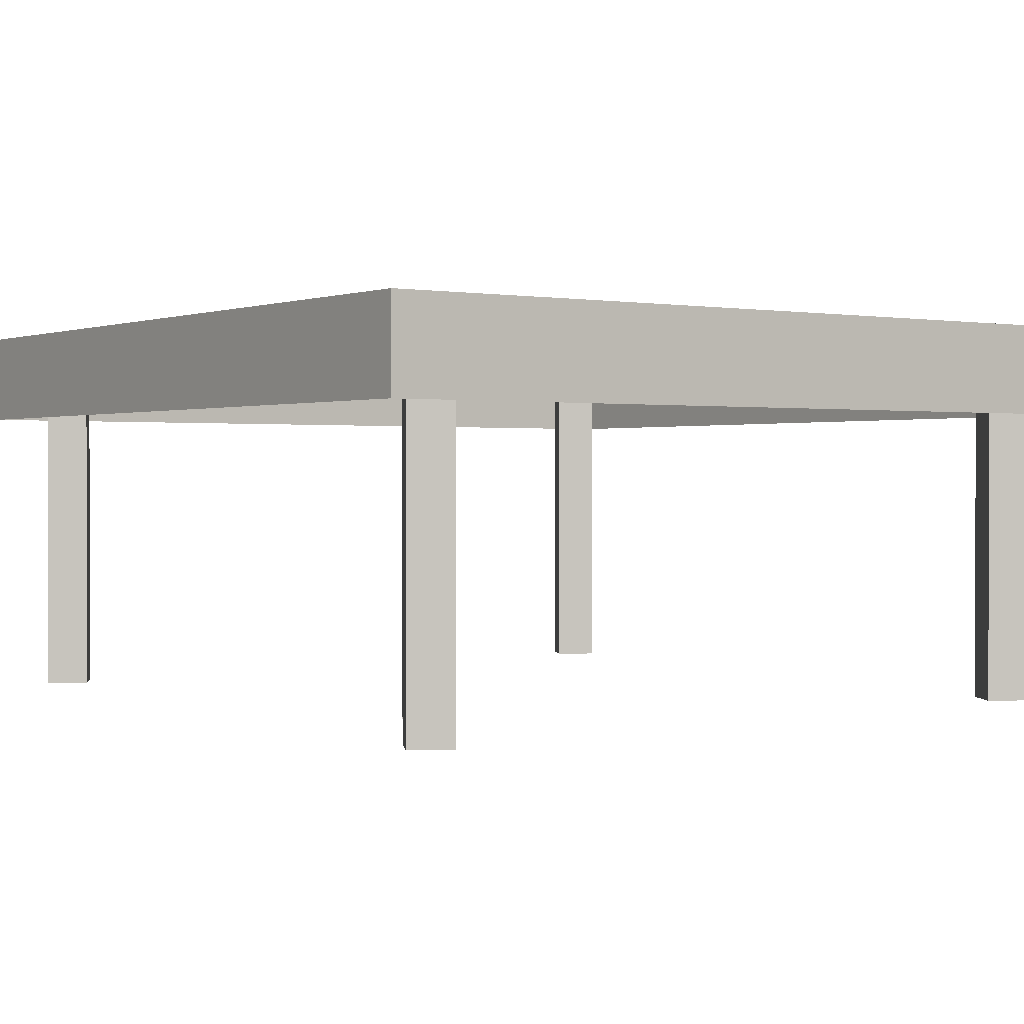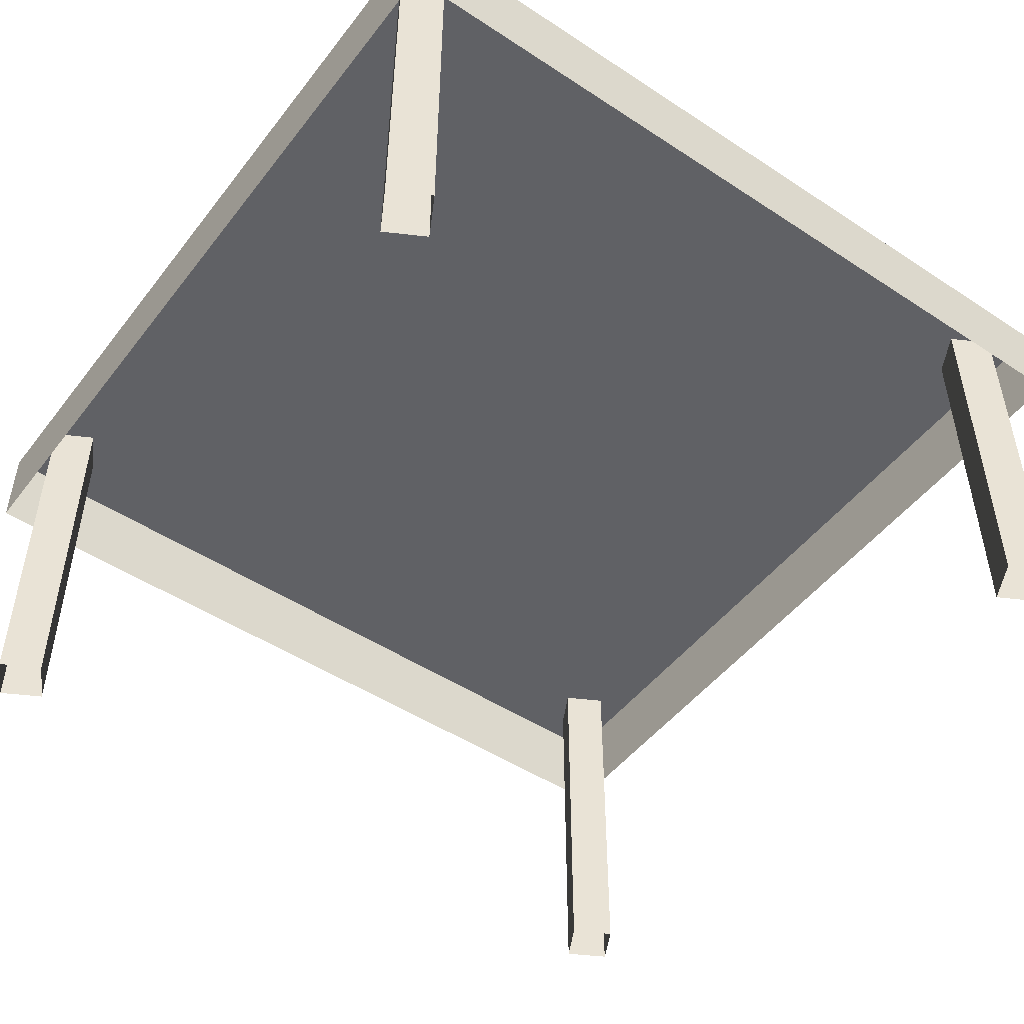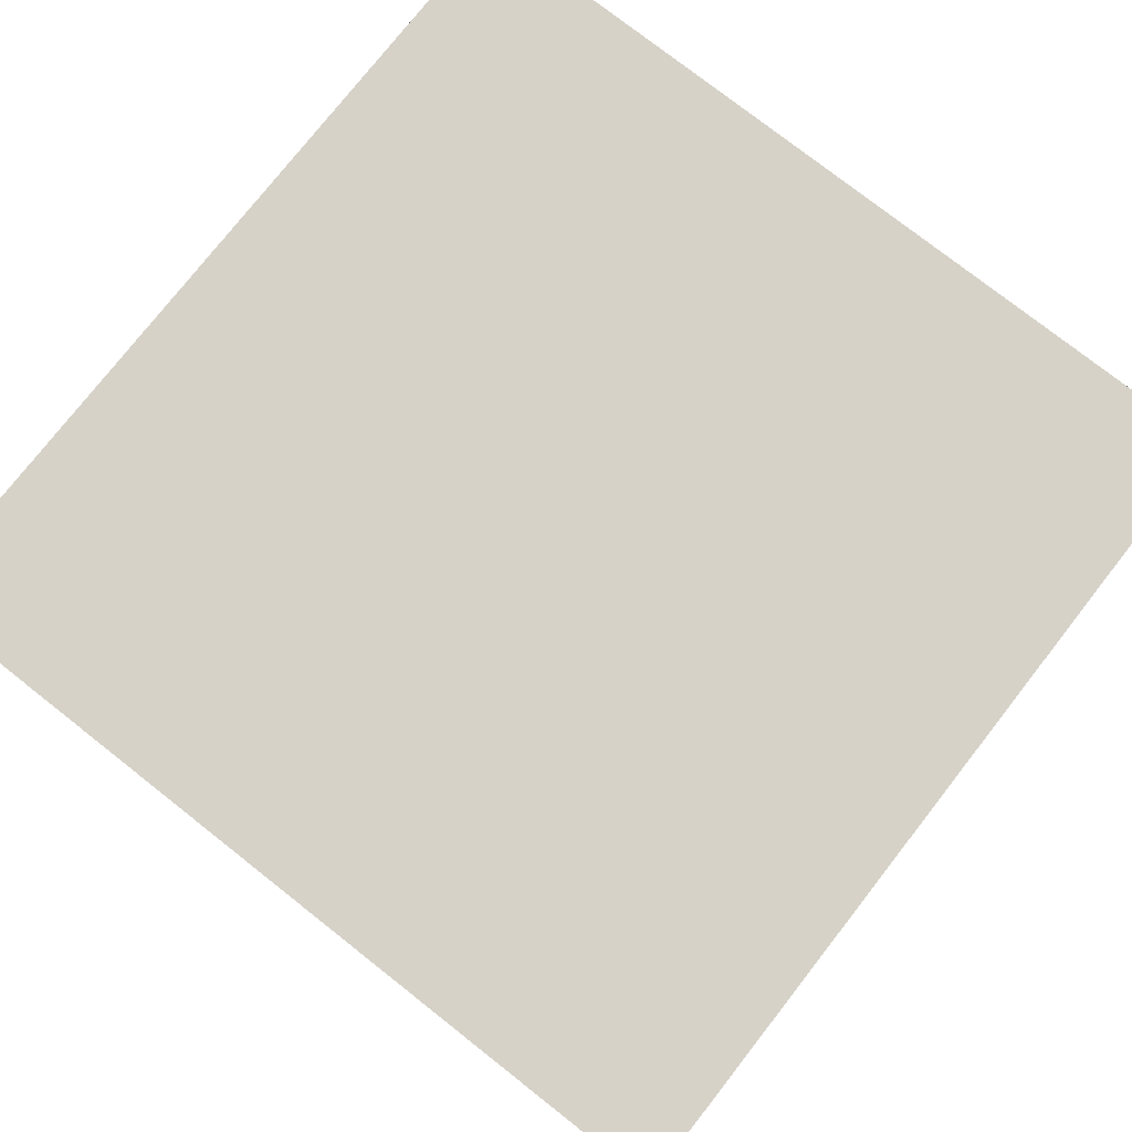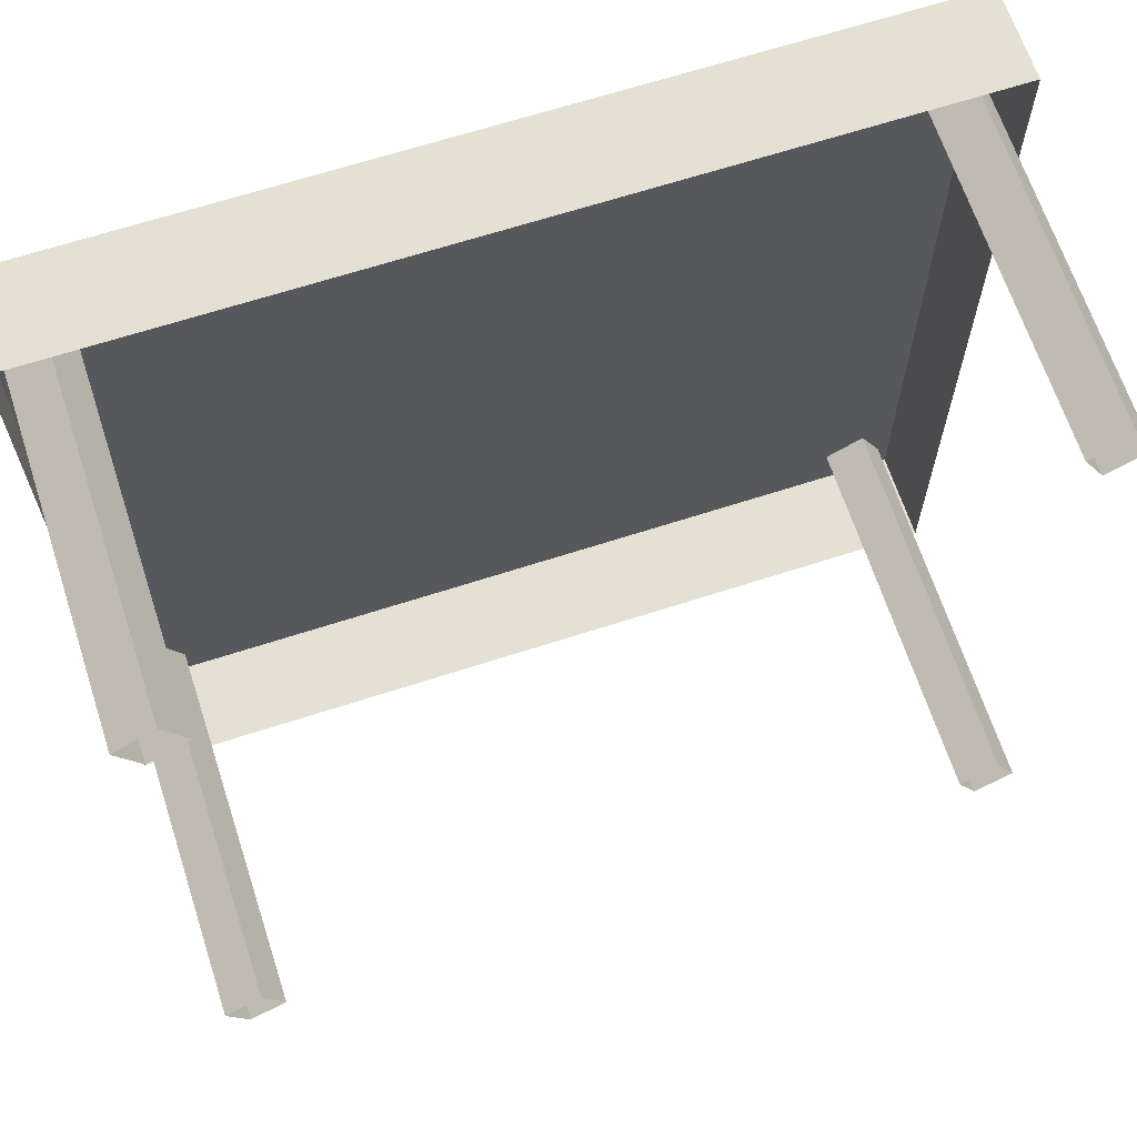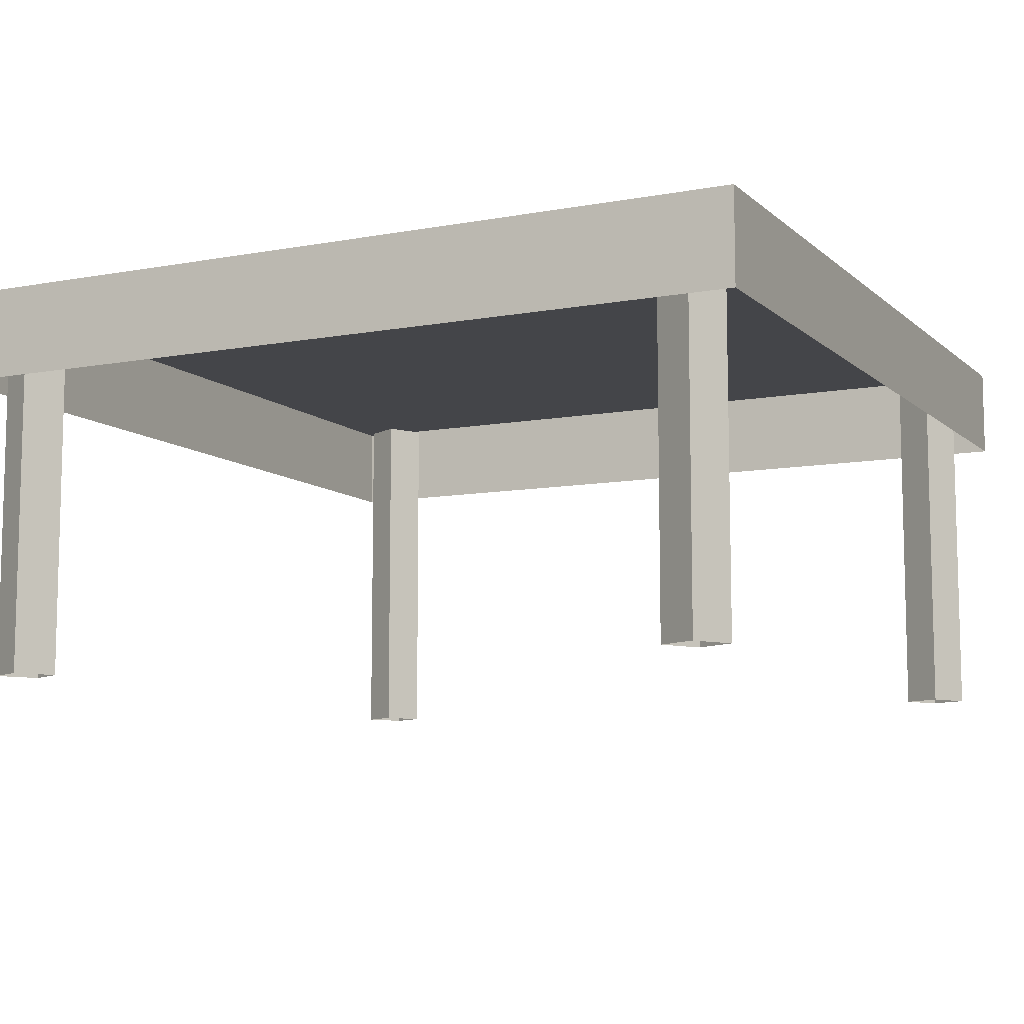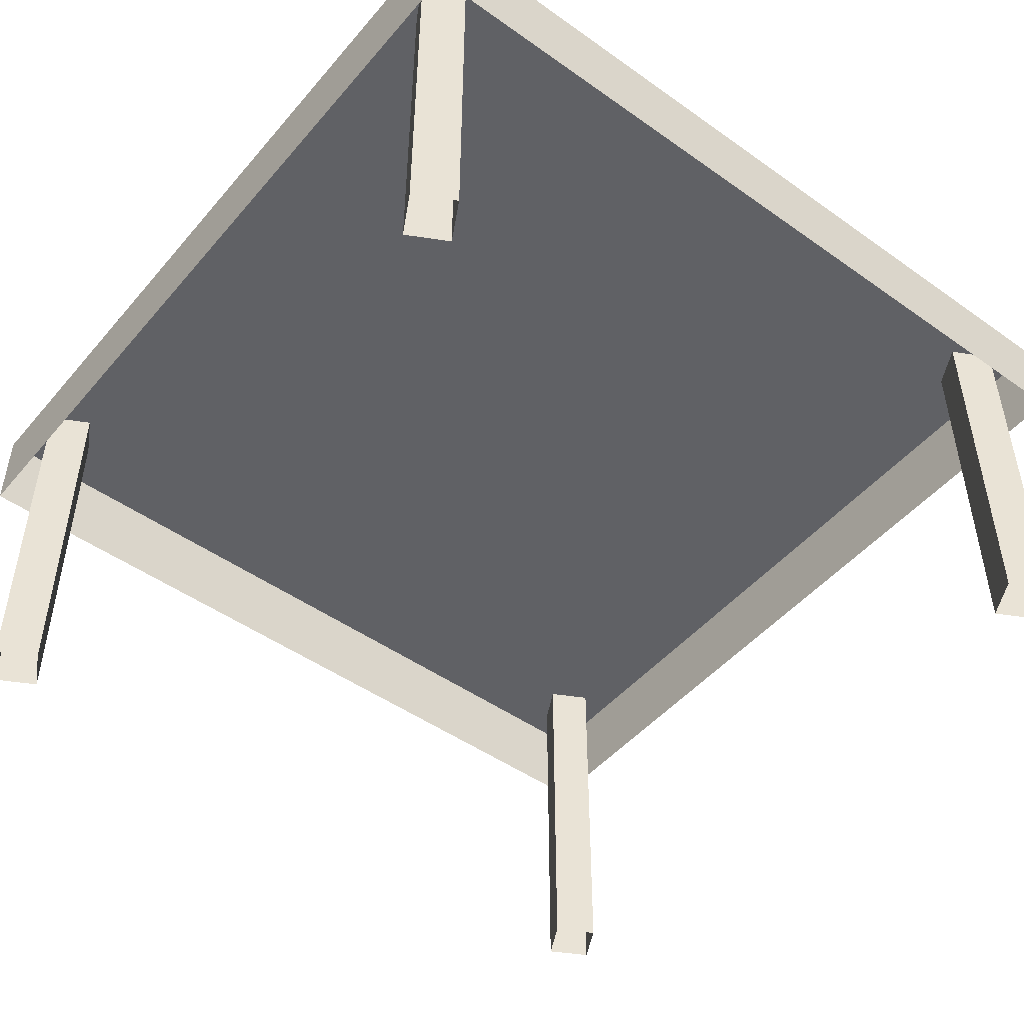
<metadata>
{"format":"obj","ext":"obj","renderer":"f3d","projection":"perspective","resolution":1024,"background":"white","views":[{"elev":0.9,"azim":-125.3,"up":"+Y"},{"elev":-48.9,"azim":-36.1,"up":"+Y"},{"elev":77.4,"azim":-51.9,"up":"+Y"},{"elev":65.9,"azim":-18.1,"up":"+Z"},{"elev":-9.1,"azim":-63.7,"up":"+Y"},{"elev":-48.1,"azim":-38.4,"up":"+Y"}]}
</metadata>
<code>
o Cube_Cube.001
v -3.162 2.272 3.162
v -3.162 2.272 -3.162
v 3.162 2.272 -3.162
v 3.162 2.272 3.162
v -3.162 2.96 3.162
v -3.162 2.96 -3.162
v 3.162 2.96 -3.162
v 3.162 2.96 3.162
v 2.741 2.885 -2.9
v 3.027 2.885 -2.743
v 2.87 2.885 -2.457
v 2.584 2.885 -2.614
v 2.741 0.02478 -2.9
v 3.027 0.02478 -2.743
v 2.87 0.02478 -2.457
v 2.584 0.02478 -2.614
v -2.914 2.885 -2.9
v -2.628 2.885 -2.743
v -2.785 2.885 -2.457
v -3.071 2.885 -2.614
v -2.914 0.02478 -2.9
v -2.628 0.02478 -2.743
v -2.785 0.02478 -2.457
v -3.071 0.02478 -2.614
v 2.741 2.885 2.515
v 3.027 2.885 2.672
v 2.87 2.885 2.958
v 2.584 2.885 2.801
v 2.741 0.02478 2.515
v 3.027 0.02478 2.672
v 2.87 0.02478 2.958
v 2.584 0.02478 2.801
v -2.914 2.885 2.515
v -2.628 2.885 2.672
v -2.785 2.885 2.958
v -3.071 2.885 2.801
v -2.914 0.02478 2.515
v -2.628 0.02478 2.672
v -2.785 0.02478 2.958
v -3.071 0.02478 2.801
f 5 6 2 1
f 6 7 3 2
f 7 8 4 3
f 8 5 1 4
f 13 14 10 9
f 8 7 6 5
f 14 15 11 10
f 15 16 12 11
f 16 13 9 12
f 22 23 19 18
f 21 22 18 17
f 23 24 20 19
f 24 21 17 20
f 29 30 26 25
f 30 31 27 26
f 31 32 28 27
f 32 29 25 28
f 38 39 35 34
f 37 38 34 33
f 39 40 36 35
f 40 37 33 36

</code>
